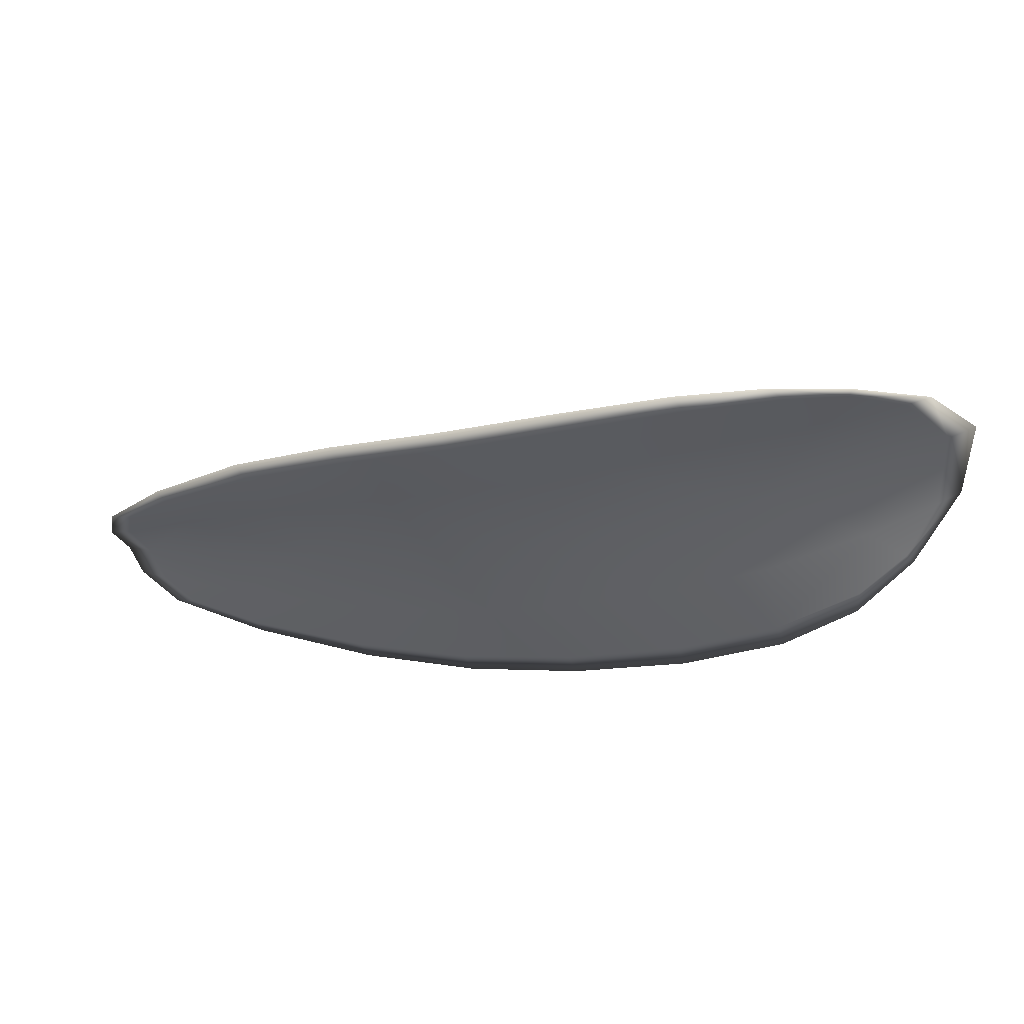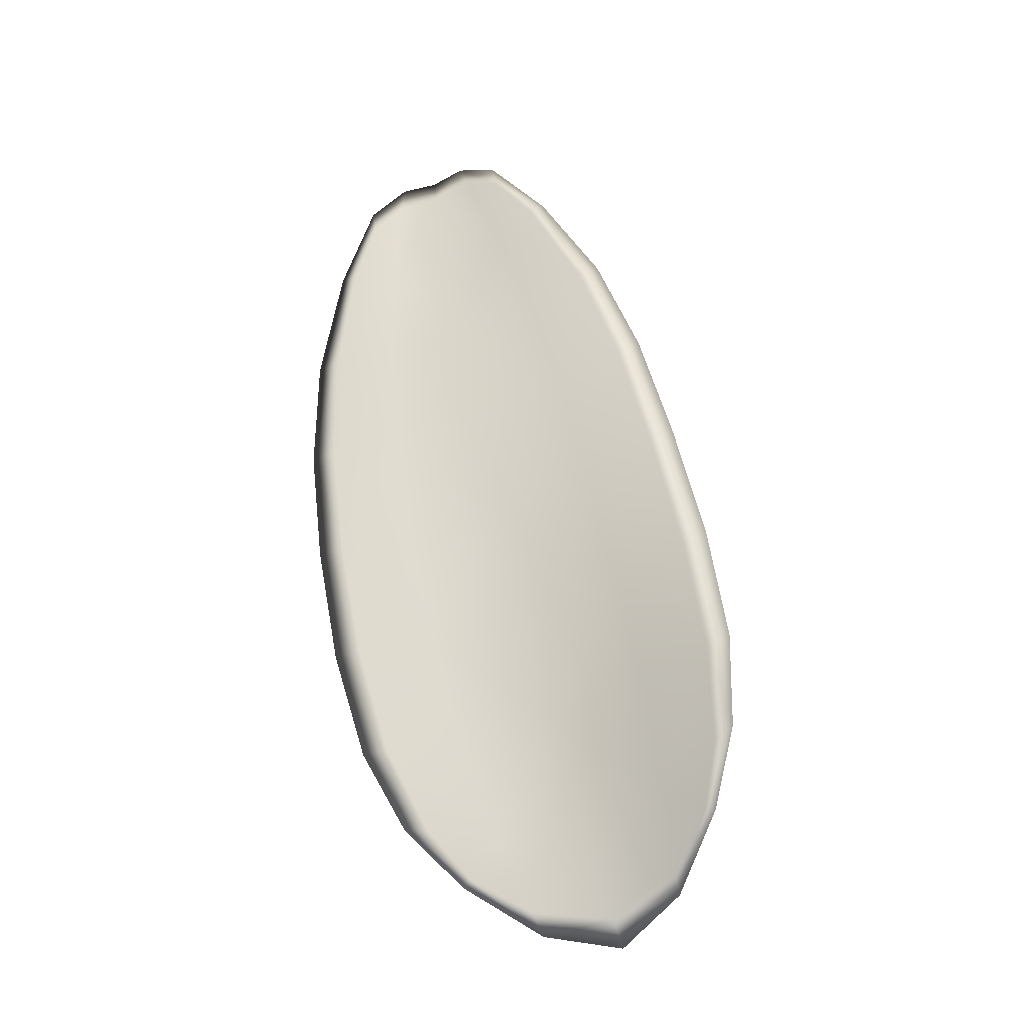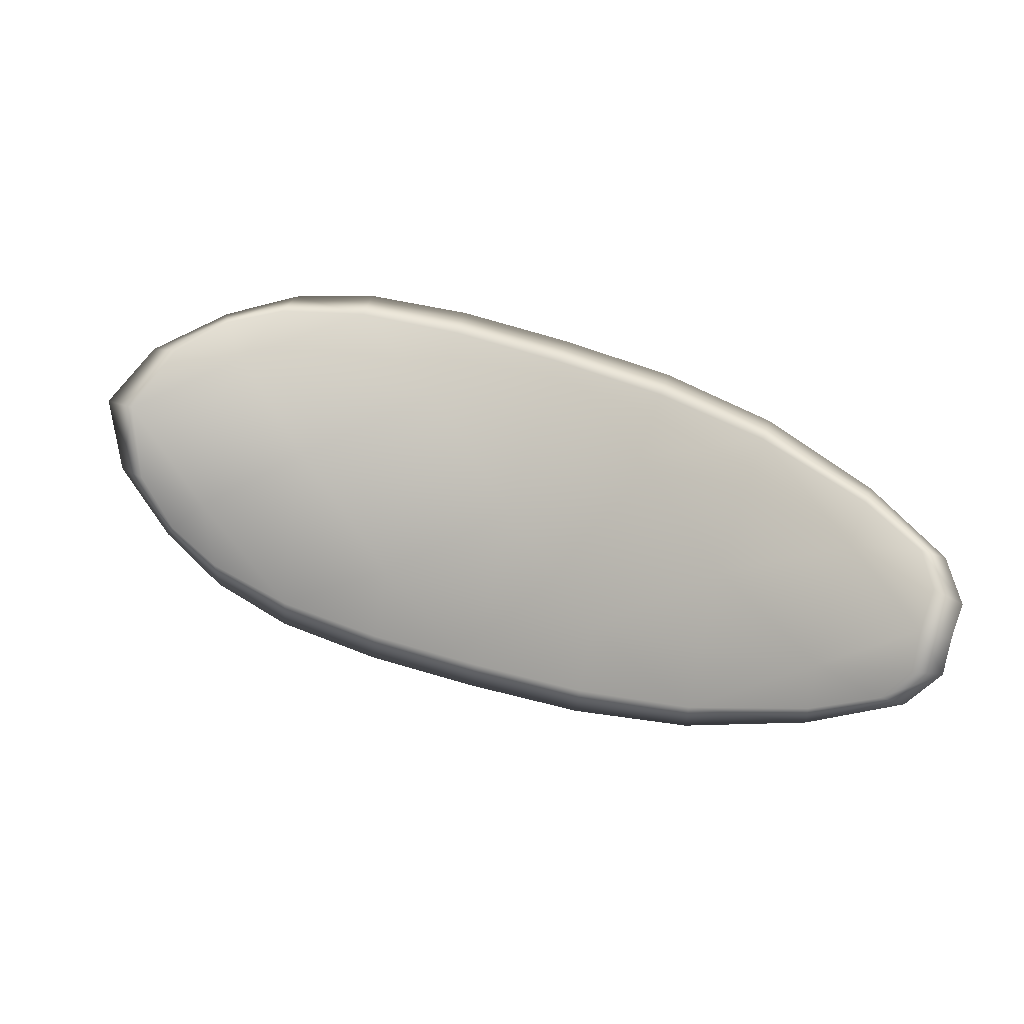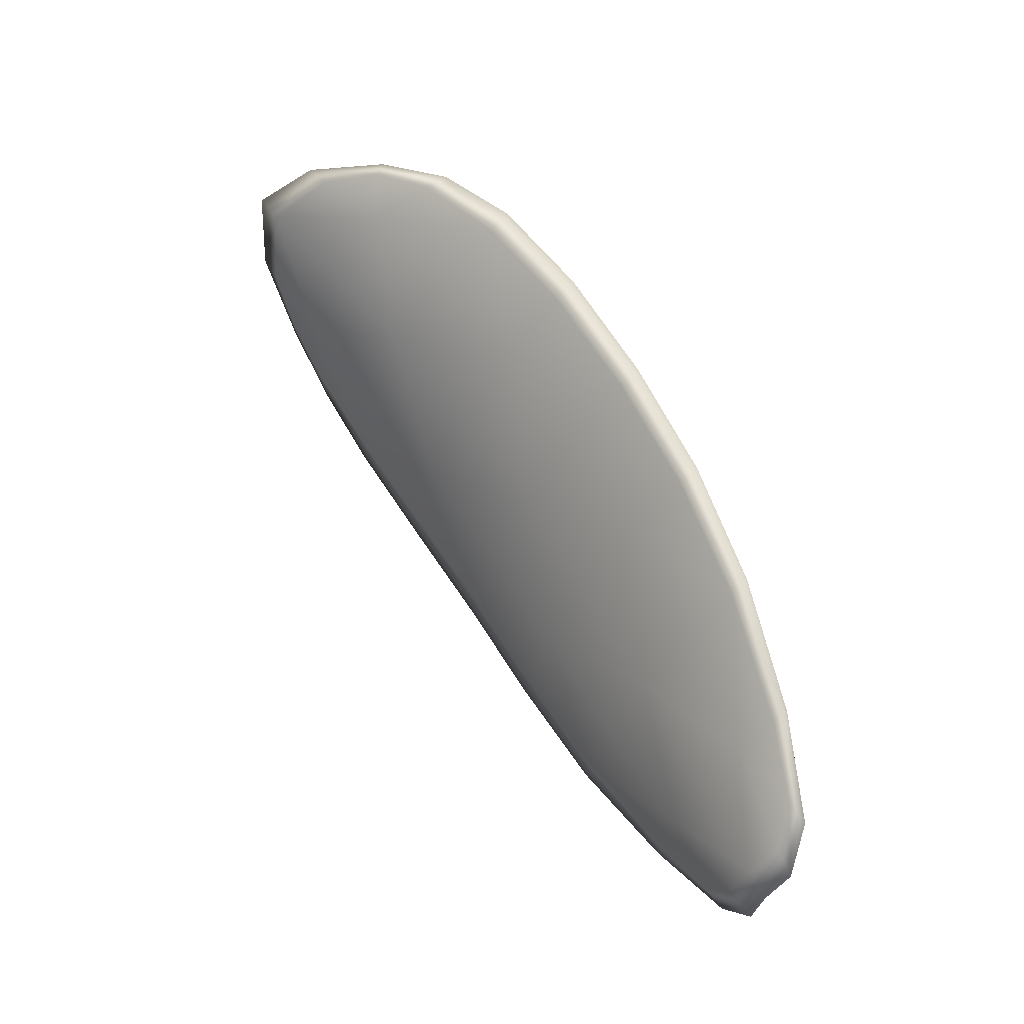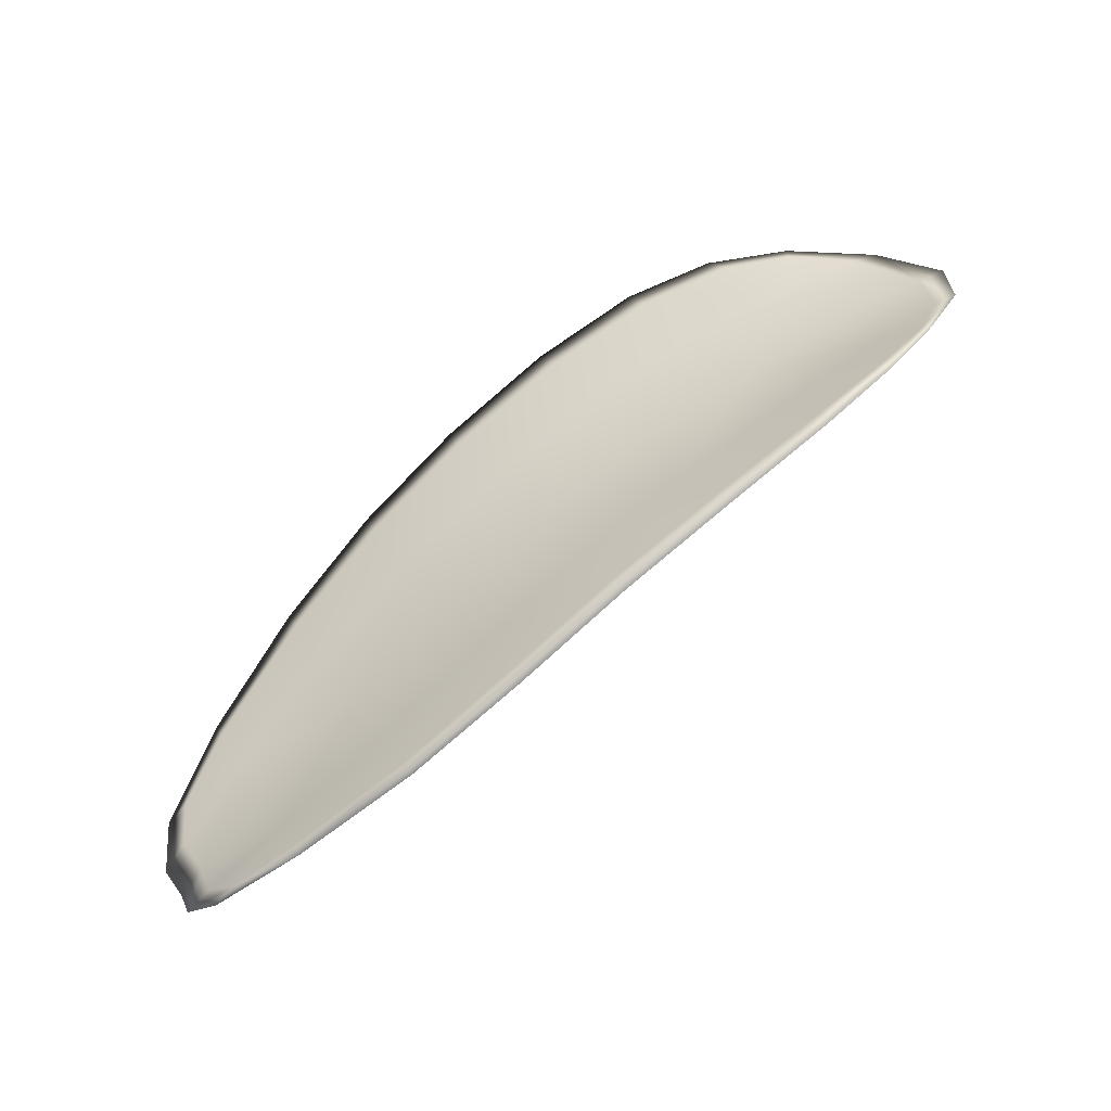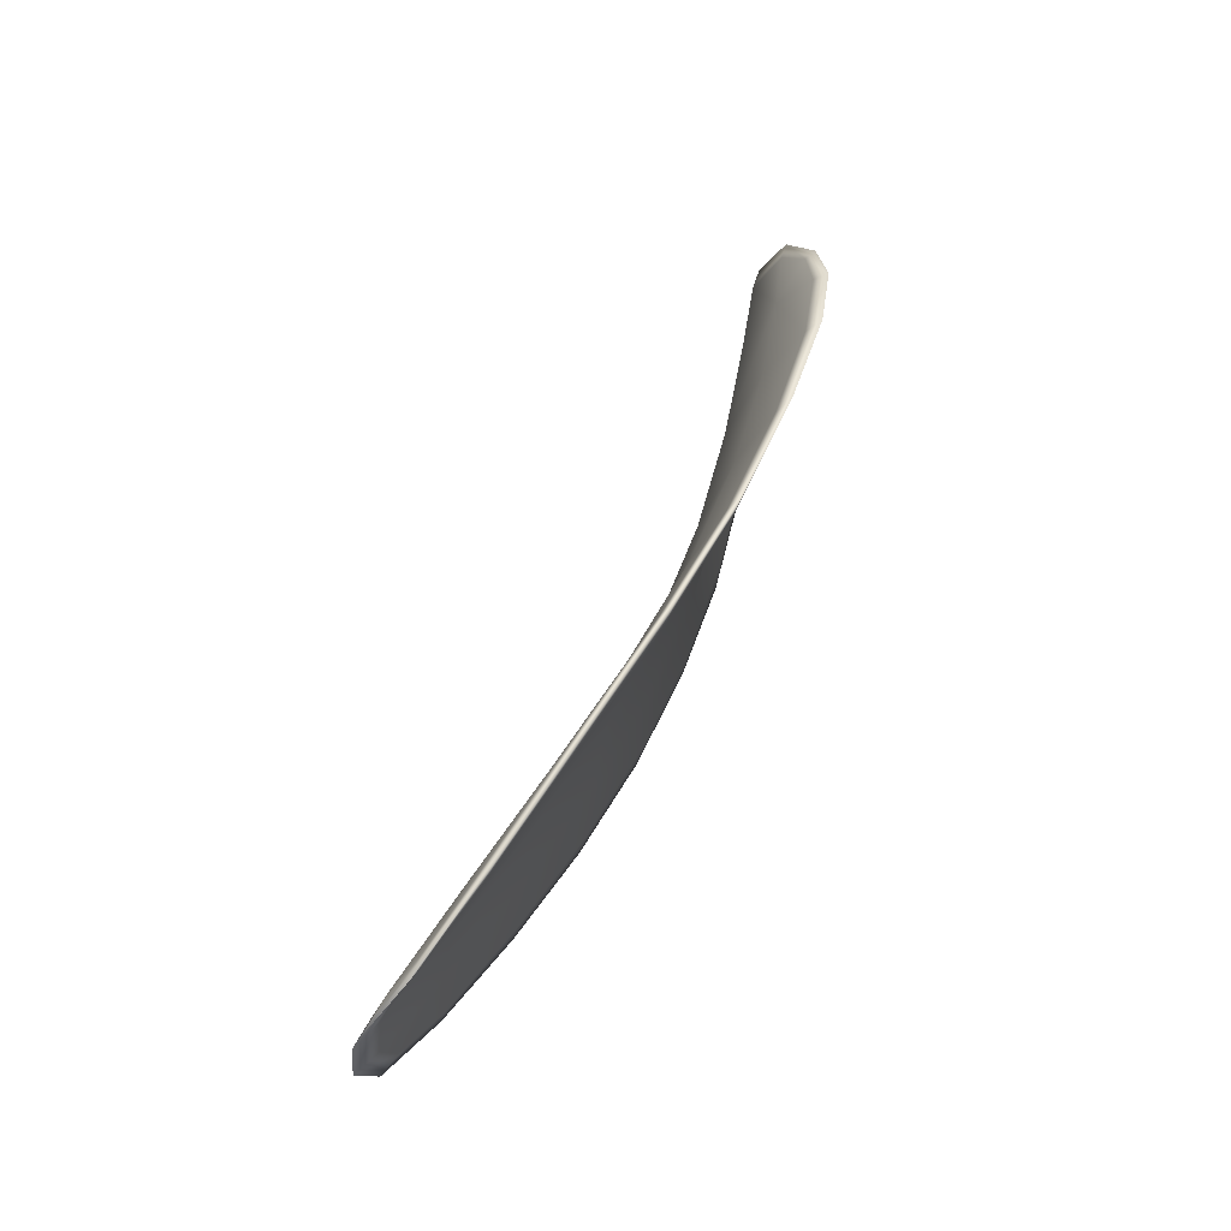
<metadata>
{"format":"obj","ext":"obj","renderer":"f3d","projection":"perspective","resolution":1024,"background":"white","views":[{"elev":31.8,"azim":174.8,"up":"+Z"},{"elev":79.9,"azim":-84.3,"up":"+Y"},{"elev":-74.9,"azim":7.3,"up":"+Y"},{"elev":41.7,"azim":35.4,"up":"+Z"},{"elev":-71.1,"azim":-163.7,"up":"+Z"},{"elev":29.3,"azim":91.9,"up":"+Z"}]}
</metadata>
<code>
v -2.461 0.7318 -1.141
v -2.46 0.7321 -1.137
v -2.456 0.7315 -1.139
v -2.457 0.7311 -1.142
v -2.458 0.7311 -1.145
v -2.461 0.7318 -1.143
v -2.462 0.7321 -1.142
v -2.463 0.7322 -1.139
v -2.463 0.7324 -1.136
v -2.458 0.7332 -1.135
v -2.456 0.7343 -1.133
v -2.453 0.7339 -1.134
v -2.455 0.7327 -1.136
v -2.461 0.7334 -1.134
v -2.459 0.734 -1.133
v -2.442 0.7285 -1.14
v -2.441 0.7293 -1.138
v -2.437 0.7271 -1.14
v -2.438 0.7263 -1.142
v -2.44 0.7254 -1.144
v -2.444 0.7275 -1.143
v -2.448 0.7292 -1.142
v -2.446 0.7303 -1.139
v -2.445 0.7313 -1.136
v -2.445 0.7269 -1.147
v -2.441 0.7249 -1.147
v -2.442 0.7247 -1.15
v -2.446 0.7266 -1.149
v -2.45 0.7285 -1.148
v -2.449 0.7287 -1.145
v -2.453 0.7301 -1.144
v -2.452 0.7306 -1.141
v -2.454 0.73 -1.147
v -2.45 0.7317 -1.137
v -2.449 0.7329 -1.135
v -2.435 0.7239 -1.144
v -2.434 0.7246 -1.142
v -2.432 0.7229 -1.144
v -2.432 0.722 -1.145
v -2.433 0.7214 -1.146
v -2.436 0.7232 -1.146
v -2.437 0.7229 -1.148
v -2.433 0.7213 -1.148
v -2.434 0.7217 -1.149
v -2.437 0.7228 -1.149
v -2.461 0.7315 -1.141
v -2.46 0.7318 -1.137
v -2.463 0.7322 -1.136
v -2.463 0.7319 -1.139
v -2.462 0.7319 -1.142
v -2.461 0.7316 -1.143
v -2.458 0.7309 -1.145
v -2.457 0.7308 -1.142
v -2.456 0.7312 -1.139
v -2.458 0.7329 -1.135
v -2.456 0.734 -1.133
v -2.459 0.7339 -1.133
v -2.461 0.7331 -1.134
v -2.455 0.7324 -1.136
v -2.453 0.7337 -1.134
v -2.442 0.7282 -1.14
v -2.441 0.7291 -1.138
v -2.445 0.7311 -1.136
v -2.446 0.73 -1.139
v -2.448 0.7289 -1.142
v -2.444 0.7271 -1.143
v -2.44 0.7251 -1.144
v -2.439 0.726 -1.142
v -2.437 0.7269 -1.14
v -2.445 0.7266 -1.146
v -2.449 0.7284 -1.145
v -2.45 0.7282 -1.148
v -2.446 0.7264 -1.149
v -2.442 0.7244 -1.15
v -2.441 0.7246 -1.147
v -2.453 0.7298 -1.144
v -2.452 0.7302 -1.14
v -2.454 0.7297 -1.147
v -2.45 0.7314 -1.137
v -2.449 0.7326 -1.135
v -2.435 0.7236 -1.143
v -2.434 0.7243 -1.142
v -2.436 0.7229 -1.145
v -2.433 0.7212 -1.146
v -2.432 0.7218 -1.145
v -2.432 0.7228 -1.144
v -2.437 0.7226 -1.148
v -2.437 0.7225 -1.149
v -2.435 0.7215 -1.149
v -2.433 0.7211 -1.148
v -2.434 0.7247 -1.142
v -2.432 0.7225 -1.144
v -2.437 0.7272 -1.139
v -2.432 0.7228 -1.144
v -2.432 0.7207 -1.148
v -2.434 0.7212 -1.149
v -2.432 0.7208 -1.147
v -2.435 0.7215 -1.149
v -2.461 0.7317 -1.144
v -2.463 0.7321 -1.142
v -2.458 0.731 -1.146
v -2.462 0.7319 -1.142
v -2.462 0.7333 -1.134
v -2.459 0.7342 -1.133
v -2.464 0.7324 -1.136
v -2.459 0.7339 -1.133
v -2.456 0.7345 -1.133
v -2.453 0.7342 -1.133
v -2.431 0.7213 -1.146
v -2.437 0.7226 -1.15
v -2.442 0.7245 -1.15
v -2.464 0.7322 -1.139
v -2.454 0.7298 -1.148
v -2.45 0.7283 -1.149
v -2.449 0.7331 -1.134
v -2.445 0.7315 -1.136
v -2.441 0.7295 -1.137
v -2.446 0.7264 -1.15
f 1 2 3
f 1 3 4
f 1 4 5
f 1 5 6
f 1 6 7
f 1 7 8
f 1 8 9
f 1 9 2
f 10 11 12
f 10 12 13
f 10 13 3
f 10 3 2
f 10 2 9
f 10 9 14
f 10 14 15
f 10 15 11
f 16 17 18
f 16 18 19
f 16 19 20
f 16 20 21
f 16 21 22
f 16 22 23
f 16 23 24
f 16 24 17
f 25 21 20
f 25 20 26
f 25 26 27
f 25 27 28
f 25 28 29
f 25 29 30
f 25 30 22
f 25 22 21
f 31 32 22
f 31 22 30
f 31 30 29
f 31 29 33
f 31 33 5
f 31 5 4
f 31 4 3
f 31 3 32
f 34 35 24
f 34 24 23
f 34 23 22
f 34 22 32
f 34 32 3
f 34 3 13
f 34 13 12
f 34 12 35
f 36 37 38
f 36 38 39
f 36 39 40
f 36 40 41
f 36 41 20
f 36 20 19
f 36 19 18
f 36 18 37
f 42 41 40
f 42 40 43
f 42 43 44
f 42 44 45
f 42 45 27
f 42 27 26
f 42 26 20
f 42 20 41
f 46 47 48
f 46 48 49
f 46 49 50
f 46 50 51
f 46 51 52
f 46 52 53
f 46 53 54
f 46 54 47
f 55 56 57
f 55 57 58
f 55 58 48
f 55 48 47
f 55 47 54
f 55 54 59
f 55 59 60
f 55 60 56
f 61 62 63
f 61 63 64
f 61 64 65
f 61 65 66
f 61 66 67
f 61 67 68
f 61 68 69
f 61 69 62
f 70 66 65
f 70 65 71
f 70 71 72
f 70 72 73
f 70 73 74
f 70 74 75
f 70 75 67
f 70 67 66
f 76 77 54
f 76 54 53
f 76 53 52
f 76 52 78
f 76 78 72
f 76 72 71
f 76 71 65
f 76 65 77
f 79 80 60
f 79 60 59
f 79 59 54
f 79 54 77
f 79 77 65
f 79 65 64
f 79 64 63
f 79 63 80
f 81 82 69
f 81 69 68
f 81 68 67
f 81 67 83
f 81 83 84
f 81 84 85
f 81 85 86
f 81 86 82
f 87 83 67
f 87 67 75
f 87 75 74
f 87 74 88
f 87 88 89
f 87 89 90
f 87 90 84
f 87 84 83
f 91 92 38
f 91 38 37
f 91 37 18
f 91 18 93
f 91 93 69
f 91 69 82
f 91 82 94
f 91 94 92
f 95 96 44
f 95 44 43
f 95 43 40
f 95 40 97
f 95 97 84
f 95 84 90
f 95 90 98
f 95 98 96
f 99 100 7
f 99 7 6
f 99 6 5
f 99 5 101
f 99 101 52
f 99 52 51
f 99 51 102
f 99 102 100
f 103 104 15
f 103 15 14
f 103 14 9
f 103 9 105
f 103 105 48
f 103 48 58
f 103 58 106
f 103 106 104
f 107 108 12
f 107 12 11
f 107 11 15
f 107 15 104
f 107 104 106
f 107 106 56
f 107 56 60
f 107 60 108
f 109 97 40
f 109 40 39
f 109 39 38
f 109 38 92
f 109 92 94
f 109 94 85
f 109 85 84
f 109 84 97
f 110 111 27
f 110 27 45
f 110 45 44
f 110 44 96
f 110 96 98
f 110 98 88
f 110 88 74
f 110 74 111
f 112 105 9
f 112 9 8
f 112 8 7
f 112 7 100
f 112 100 102
f 112 102 49
f 112 49 48
f 112 48 105
f 113 101 5
f 113 5 33
f 113 33 29
f 113 29 114
f 113 114 72
f 113 72 78
f 113 78 52
f 113 52 101
f 115 116 24
f 115 24 35
f 115 35 12
f 115 12 108
f 115 108 60
f 115 60 80
f 115 80 63
f 115 63 116
f 117 93 18
f 117 18 17
f 117 17 24
f 117 24 116
f 117 116 63
f 117 63 62
f 117 62 69
f 117 69 93
f 118 114 29
f 118 29 28
f 118 28 27
f 118 27 111
f 118 111 74
f 118 74 73
f 118 73 72
f 118 72 114

</code>
